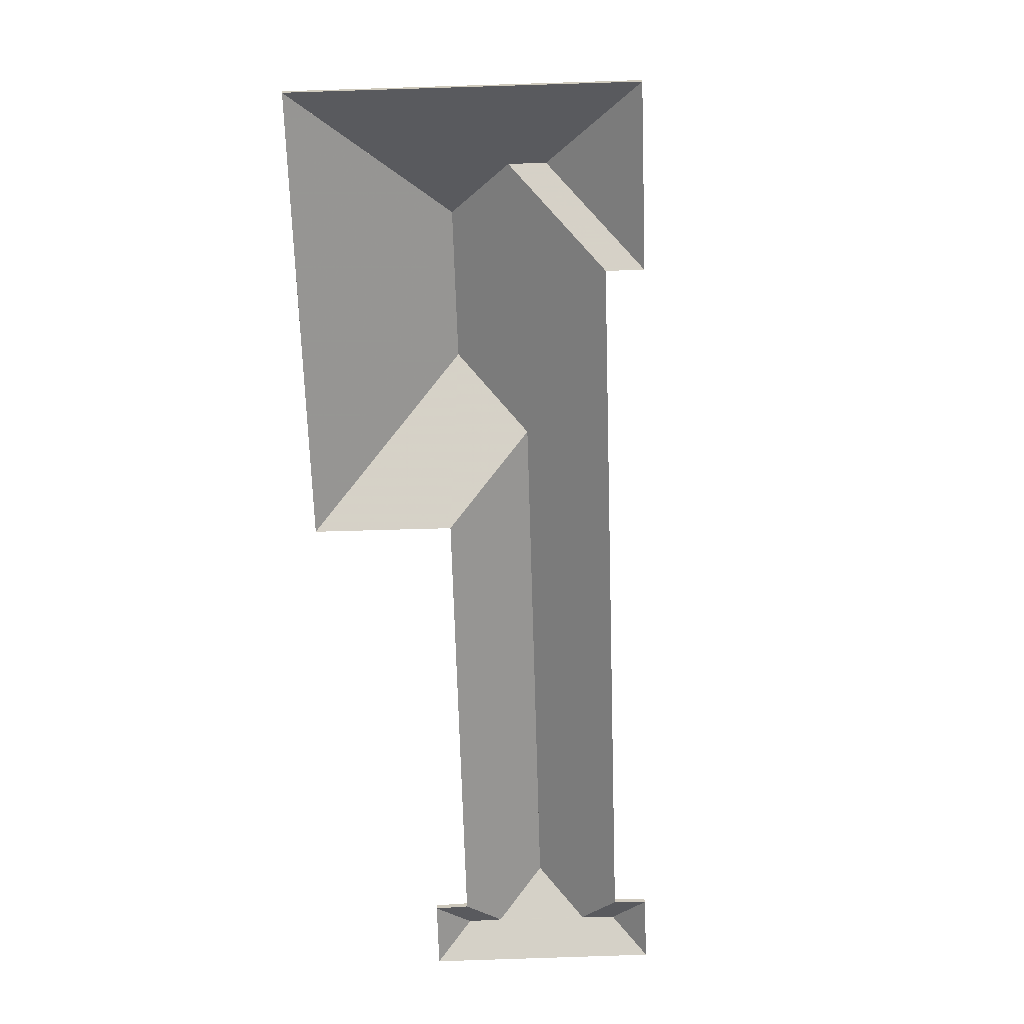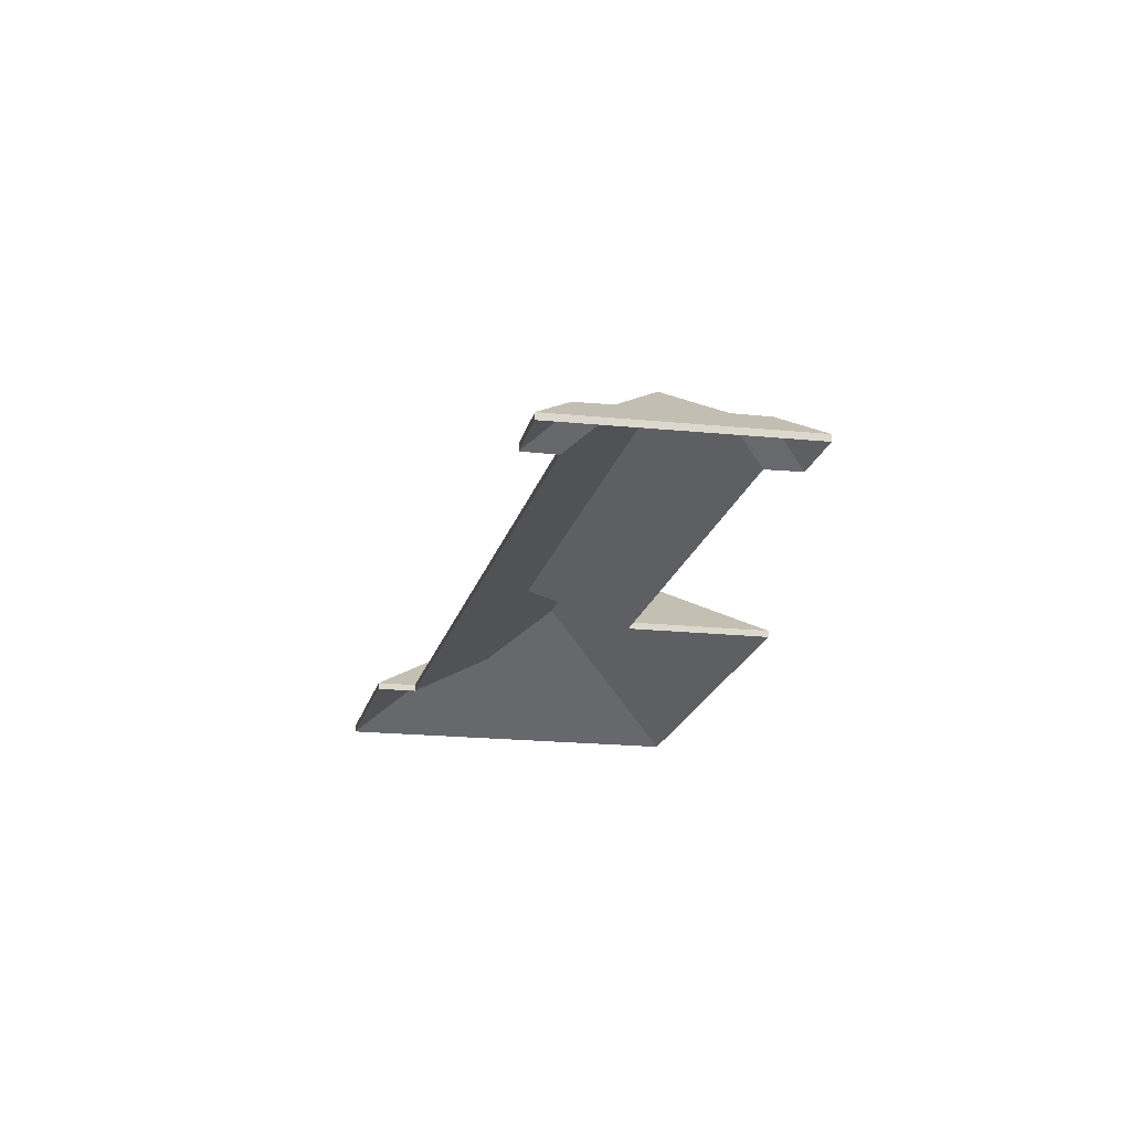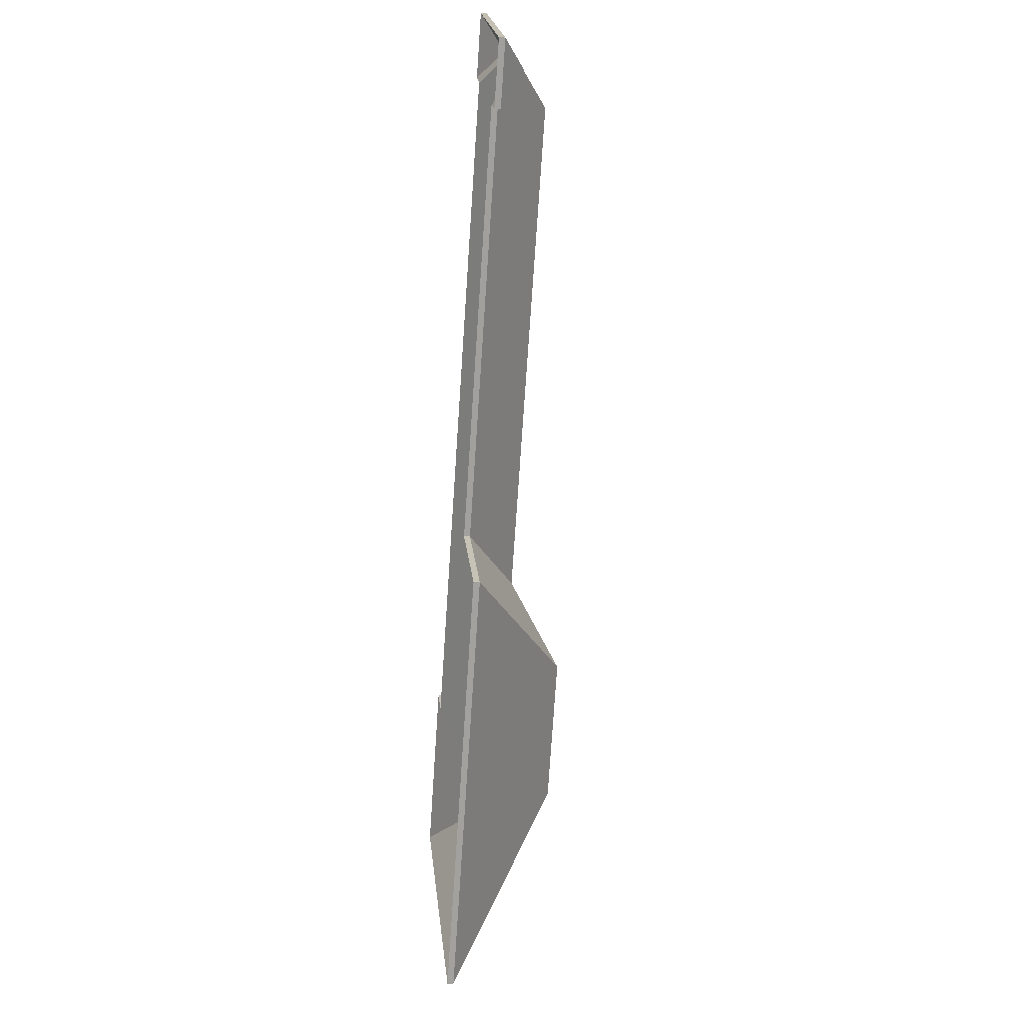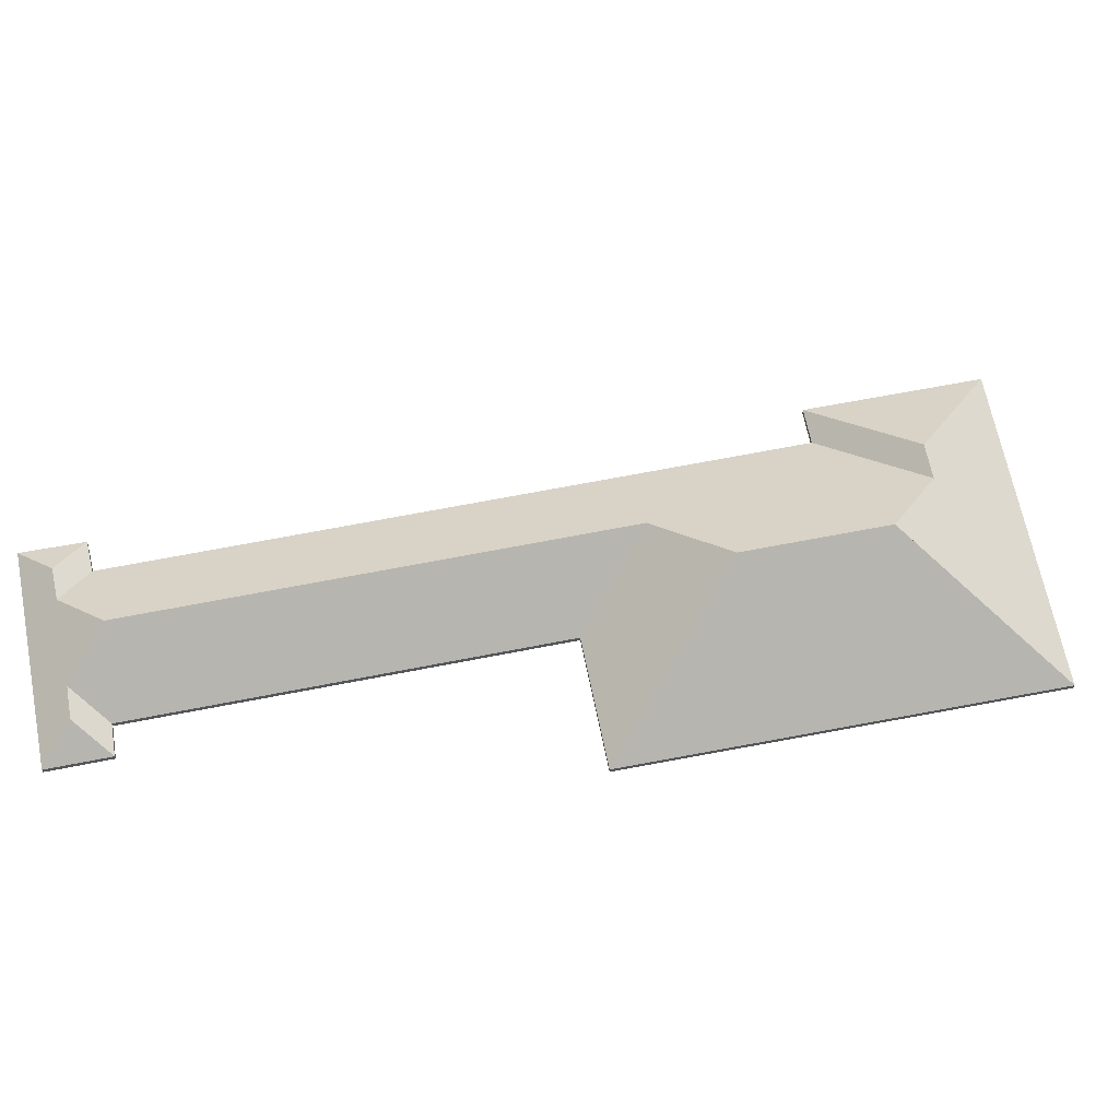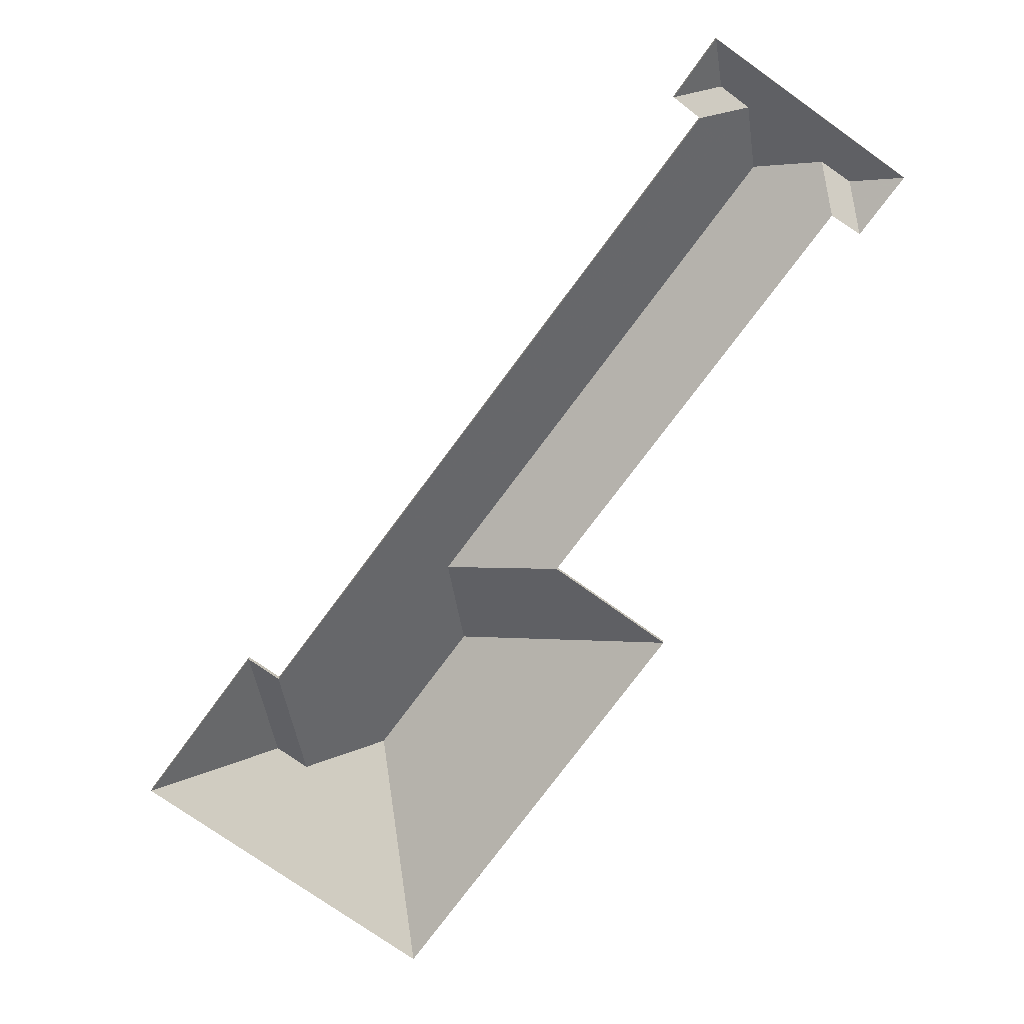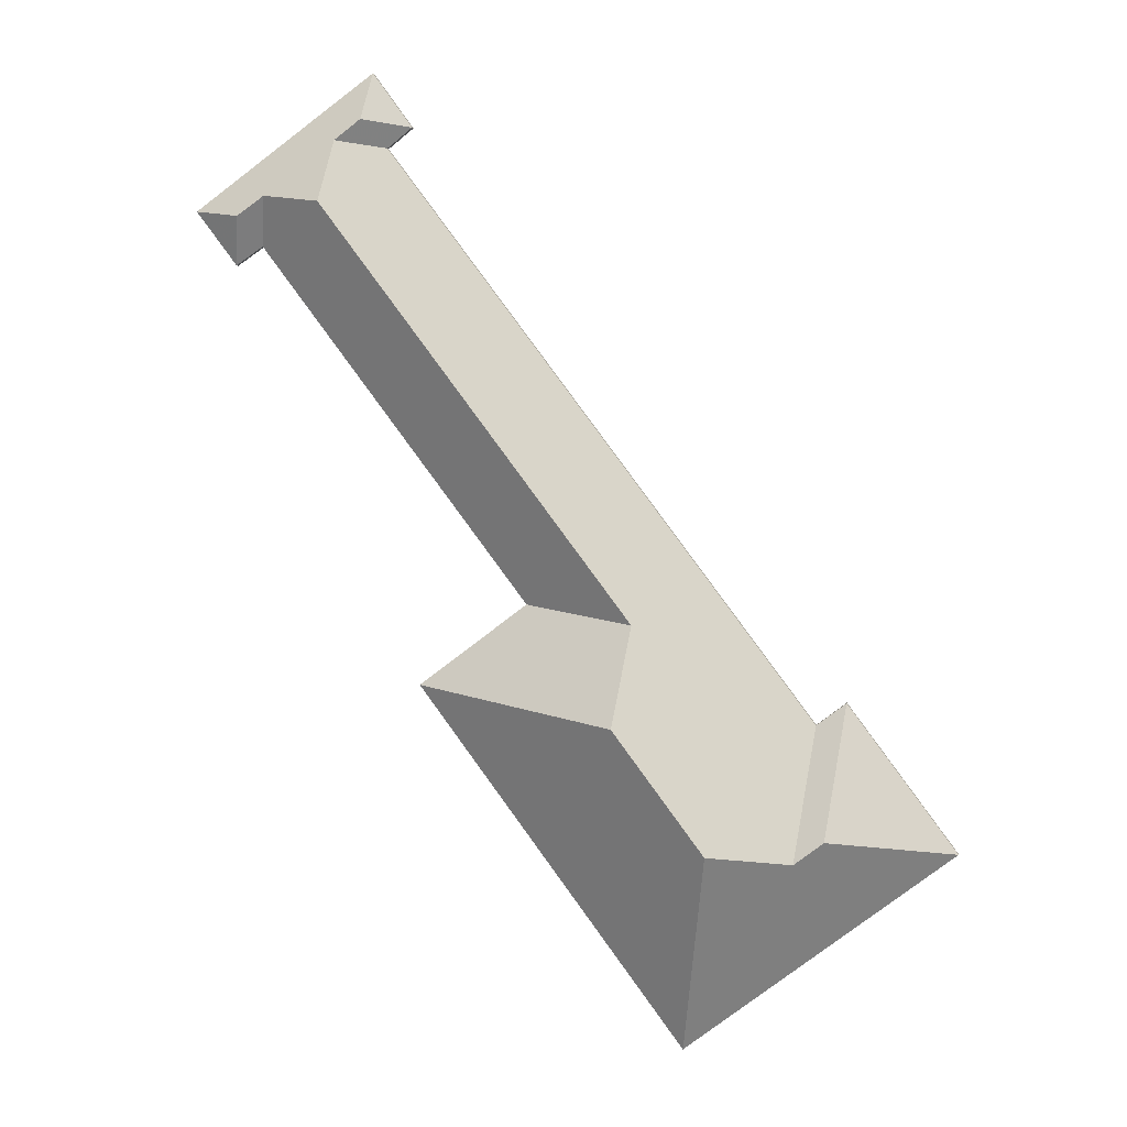
<metadata>
{"format":"obj","ext":"obj","renderer":"f3d","projection":"perspective","resolution":1024,"background":"white","views":[{"elev":-66.8,"azim":-141.4,"up":"+Y"},{"elev":-17.7,"azim":24.8,"up":"+Y"},{"elev":-18.3,"azim":83.6,"up":"+Z"},{"elev":65.0,"azim":115.6,"up":"+Y"},{"elev":-72.0,"azim":0.8,"up":"+Y"},{"elev":2.6,"azim":-171.3,"up":"+Z"}]}
</metadata>
<code>
v -4.645 -0.07769 4.656
v -4.642 -0.08657 4.639
v -4.642 -0.08884 4.639
v -4.645 -0.07996 4.656
v -4.642 -0.08657 4.639
v -4.627 -0.08657 4.659
v -4.627 -0.08884 4.659
v -4.642 -0.08884 4.639
v -4.627 -0.08657 4.659
v -4.645 -0.07769 4.656
v -4.645 -0.07996 4.656
v -4.627 -0.08884 4.659
v -4.642 -0.08657 4.639
v -4.645 -0.07769 4.656
v -4.627 -0.08657 4.659
v -4.627 -0.08884 4.659
v -4.645 -0.07996 4.656
v -4.642 -0.08884 4.639
v -4.645 -0.07769 4.656
v -4.655 -0.07753 4.663
v -4.655 -0.0798 4.663
v -4.645 -0.07996 4.656
v -4.655 -0.07753 4.663
v -4.652 -0.08657 4.645
v -4.652 -0.08884 4.645
v -4.655 -0.0798 4.663
v -4.652 -0.08657 4.645
v -4.642 -0.08657 4.639
v -4.642 -0.08884 4.639
v -4.652 -0.08884 4.645
v -4.642 -0.08657 4.639
v -4.645 -0.07769 4.656
v -4.645 -0.07996 4.656
v -4.642 -0.08884 4.639
v -4.655 -0.07753 4.663
v -4.645 -0.07769 4.656
v -4.642 -0.08657 4.639
v -4.652 -0.08657 4.645
v -4.642 -0.08884 4.639
v -4.645 -0.07996 4.656
v -4.655 -0.0798 4.663
v -4.652 -0.08884 4.645
v -4.645 -0.07769 4.656
v -4.627 -0.08657 4.659
v -4.627 -0.08884 4.659
v -4.645 -0.07996 4.656
v -4.655 -0.07753 4.663
v -4.645 -0.07769 4.656
v -4.645 -0.07996 4.656
v -4.655 -0.0798 4.663
v -4.678 -0.06605 4.66
v -4.655 -0.07753 4.663
v -4.655 -0.0798 4.663
v -4.678 -0.06832 4.66
v -4.681 -0.07759 4.683
v -4.678 -0.06605 4.66
v -4.678 -0.06832 4.66
v -4.681 -0.07986 4.683
v -4.691 -0.07776 4.69
v -4.681 -0.07759 4.683
v -4.681 -0.07986 4.683
v -4.691 -0.08004 4.69
v -4.627 -0.08657 4.659
v -4.694 -0.08657 4.708
v -4.694 -0.08884 4.708
v -4.627 -0.08884 4.659
v -4.694 -0.08657 4.708
v -4.691 -0.07776 4.69
v -4.691 -0.08004 4.69
v -4.694 -0.08884 4.708
v -4.655 -0.07753 4.663
v -4.678 -0.06605 4.66
v -4.681 -0.07759 4.683
v -4.645 -0.07769 4.656
v -4.691 -0.07776 4.69
v -4.627 -0.08657 4.659
v -4.694 -0.08657 4.708
v -4.681 -0.07986 4.683
v -4.678 -0.06832 4.66
v -4.655 -0.0798 4.663
v -4.645 -0.07996 4.656
v -4.691 -0.08004 4.69
v -4.694 -0.08884 4.708
v -4.627 -0.08884 4.659
v -4.708 -0.08657 4.688
v -4.699 -0.08657 4.68
v -4.699 -0.08884 4.68
v -4.708 -0.08884 4.688
v -4.691 -0.07776 4.69
v -4.708 -0.08657 4.688
v -4.708 -0.08884 4.688
v -4.691 -0.08004 4.69
v -4.681 -0.07759 4.683
v -4.691 -0.07776 4.69
v -4.691 -0.08004 4.69
v -4.681 -0.07986 4.683
v -4.699 -0.08657 4.68
v -4.681 -0.07759 4.683
v -4.681 -0.07986 4.683
v -4.699 -0.08884 4.68
v -4.691 -0.07776 4.69
v -4.681 -0.07759 4.683
v -4.699 -0.08657 4.68
v -4.708 -0.08657 4.688
v -4.699 -0.08884 4.68
v -4.681 -0.07986 4.683
v -4.691 -0.08004 4.69
v -4.708 -0.08884 4.688
v -4.691 -0.07776 4.69
v -4.694 -0.08657 4.708
v -4.694 -0.08884 4.708
v -4.691 -0.08004 4.69
v -4.694 -0.08657 4.708
v -4.708 -0.08657 4.688
v -4.708 -0.08884 4.688
v -4.694 -0.08884 4.708
v -4.708 -0.08657 4.688
v -4.691 -0.07776 4.69
v -4.691 -0.08004 4.69
v -4.708 -0.08884 4.688
v -4.694 -0.08657 4.708
v -4.691 -0.07776 4.69
v -4.708 -0.08657 4.688
v -4.708 -0.08884 4.688
v -4.691 -0.08004 4.69
v -4.694 -0.08884 4.708
v -4.791 -0.06604 4.509
v -4.75 -0.08657 4.514
v -4.75 -0.08884 4.514
v -4.791 -0.06831 4.509
v -4.678 -0.06605 4.66
v -4.791 -0.06604 4.509
v -4.791 -0.06831 4.509
v -4.678 -0.06832 4.66
v -4.75 -0.08657 4.514
v -4.652 -0.08657 4.645
v -4.652 -0.08884 4.645
v -4.75 -0.08884 4.514
v -4.655 -0.07753 4.663
v -4.678 -0.06605 4.66
v -4.678 -0.06832 4.66
v -4.655 -0.0798 4.663
v -4.652 -0.08657 4.645
v -4.655 -0.07753 4.663
v -4.655 -0.0798 4.663
v -4.652 -0.08884 4.645
v -4.678 -0.06605 4.66
v -4.655 -0.07753 4.663
v -4.652 -0.08657 4.645
v -4.75 -0.08657 4.514
v -4.791 -0.06604 4.509
v -4.652 -0.08884 4.645
v -4.655 -0.0798 4.663
v -4.678 -0.06832 4.66
v -4.791 -0.06831 4.509
v -4.75 -0.08884 4.514
v -4.711 -0.08657 4.485
v -4.75 -0.08657 4.514
v -4.75 -0.08884 4.514
v -4.711 -0.08884 4.485
v -4.786 -0.04848 4.473
v -4.711 -0.08657 4.485
v -4.711 -0.08884 4.485
v -4.786 -0.05076 4.473
v -4.791 -0.06604 4.509
v -4.786 -0.04848 4.473
v -4.786 -0.05076 4.473
v -4.791 -0.06831 4.509
v -4.75 -0.08657 4.514
v -4.791 -0.06604 4.509
v -4.791 -0.06831 4.509
v -4.75 -0.08884 4.514
v -4.786 -0.04848 4.473
v -4.791 -0.06604 4.509
v -4.75 -0.08657 4.514
v -4.711 -0.08657 4.485
v -4.75 -0.08884 4.514
v -4.791 -0.06831 4.509
v -4.786 -0.05076 4.473
v -4.711 -0.08884 4.485
v -4.819 -0.04834 4.429
v -4.808 -0.08657 4.353
v -4.808 -0.08884 4.353
v -4.819 -0.05061 4.429
v -4.786 -0.04848 4.473
v -4.819 -0.04834 4.429
v -4.819 -0.05061 4.429
v -4.786 -0.05076 4.473
v -4.808 -0.08657 4.353
v -4.711 -0.08657 4.485
v -4.711 -0.08884 4.485
v -4.808 -0.08884 4.353
v -4.711 -0.08657 4.485
v -4.786 -0.04848 4.473
v -4.786 -0.05076 4.473
v -4.711 -0.08884 4.485
v -4.819 -0.04834 4.429
v -4.786 -0.04848 4.473
v -4.711 -0.08657 4.485
v -4.808 -0.08657 4.353
v -4.711 -0.08884 4.485
v -4.786 -0.05076 4.473
v -4.819 -0.05061 4.429
v -4.808 -0.08884 4.353
v -4.681 -0.07759 4.683
v -4.699 -0.08657 4.68
v -4.699 -0.08884 4.68
v -4.681 -0.07986 4.683
v -4.678 -0.06605 4.66
v -4.681 -0.07759 4.683
v -4.681 -0.07986 4.683
v -4.678 -0.06832 4.66
v -4.791 -0.06604 4.509
v -4.678 -0.06605 4.66
v -4.678 -0.06832 4.66
v -4.791 -0.06831 4.509
v -4.786 -0.04848 4.473
v -4.791 -0.06604 4.509
v -4.791 -0.06831 4.509
v -4.786 -0.05076 4.473
v -4.699 -0.08657 4.68
v -4.856 -0.08657 4.472
v -4.856 -0.08884 4.472
v -4.699 -0.08884 4.68
v -4.819 -0.04834 4.429
v -4.786 -0.04848 4.473
v -4.786 -0.05076 4.473
v -4.819 -0.05061 4.429
v -4.849 -0.0632 4.425
v -4.819 -0.04834 4.429
v -4.819 -0.05061 4.429
v -4.849 -0.06547 4.425
v -4.856 -0.08657 4.472
v -4.849 -0.0632 4.425
v -4.849 -0.06547 4.425
v -4.856 -0.08884 4.472
v -4.786 -0.04848 4.473
v -4.819 -0.04834 4.429
v -4.849 -0.0632 4.425
v -4.791 -0.06604 4.509
v -4.681 -0.07759 4.683
v -4.678 -0.06605 4.66
v -4.699 -0.08657 4.68
v -4.856 -0.08657 4.472
v -4.849 -0.06547 4.425
v -4.819 -0.05061 4.429
v -4.786 -0.05076 4.473
v -4.791 -0.06831 4.509
v -4.678 -0.06832 4.66
v -4.681 -0.07986 4.683
v -4.856 -0.08884 4.472
v -4.699 -0.08884 4.68
v -4.86 -0.06319 4.433
v -4.849 -0.0632 4.425
v -4.849 -0.06547 4.425
v -4.86 -0.06546 4.433
v -4.849 -0.0632 4.425
v -4.856 -0.08657 4.472
v -4.856 -0.08884 4.472
v -4.849 -0.06547 4.425
v -4.856 -0.08657 4.472
v -4.866 -0.08657 4.48
v -4.866 -0.08884 4.48
v -4.856 -0.08884 4.472
v -4.866 -0.08657 4.48
v -4.86 -0.06319 4.433
v -4.86 -0.06546 4.433
v -4.866 -0.08884 4.48
v -4.849 -0.0632 4.425
v -4.86 -0.06319 4.433
v -4.866 -0.08657 4.48
v -4.856 -0.08657 4.472
v -4.866 -0.08884 4.48
v -4.86 -0.06546 4.433
v -4.849 -0.06547 4.425
v -4.856 -0.08884 4.472
v -4.86 -0.06319 4.433
v -4.906 -0.08657 4.426
v -4.906 -0.08884 4.426
v -4.86 -0.06546 4.433
v -4.849 -0.0632 4.425
v -4.86 -0.06319 4.433
v -4.86 -0.06546 4.433
v -4.849 -0.06547 4.425
v -4.819 -0.04834 4.429
v -4.849 -0.0632 4.425
v -4.849 -0.06547 4.425
v -4.819 -0.05061 4.429
v -4.906 -0.08657 4.426
v -4.808 -0.08657 4.353
v -4.808 -0.08884 4.353
v -4.906 -0.08884 4.426
v -4.808 -0.08657 4.353
v -4.819 -0.04834 4.429
v -4.819 -0.05061 4.429
v -4.808 -0.08884 4.353
v -4.906 -0.08657 4.426
v -4.86 -0.06319 4.433
v -4.849 -0.0632 4.425
v -4.808 -0.08657 4.353
v -4.819 -0.04834 4.429
v -4.808 -0.08884 4.353
v -4.819 -0.05061 4.429
v -4.849 -0.06547 4.425
v -4.906 -0.08884 4.426
v -4.86 -0.06546 4.433
v -4.86 -0.06319 4.433
v -4.866 -0.08657 4.48
v -4.866 -0.08884 4.48
v -4.86 -0.06546 4.433
v -4.866 -0.08657 4.48
v -4.906 -0.08657 4.426
v -4.906 -0.08884 4.426
v -4.866 -0.08884 4.48
v -4.906 -0.08657 4.426
v -4.86 -0.06319 4.433
v -4.86 -0.06546 4.433
v -4.906 -0.08884 4.426
v -4.866 -0.08657 4.48
v -4.86 -0.06319 4.433
v -4.906 -0.08657 4.426
v -4.906 -0.08884 4.426
v -4.86 -0.06546 4.433
v -4.866 -0.08884 4.48
f 1 2 3
f 1 3 4
f 5 6 7
f 5 7 8
f 9 10 11
f 9 11 12
f 13 14 15
f 16 17 18
f 19 20 21
f 19 21 22
f 23 24 25
f 23 25 26
f 27 28 29
f 27 29 30
f 31 32 33
f 31 33 34
f 35 36 37
f 35 37 38
f 39 40 41
f 39 41 42
f 43 44 45
f 43 45 46
f 47 48 49
f 47 49 50
f 51 52 53
f 51 53 54
f 55 56 57
f 55 57 58
f 59 60 61
f 59 61 62
f 63 64 65
f 63 65 66
f 67 68 69
f 67 69 70
f 71 72 73
f 74 71 73
f 74 73 75
f 76 74 75
f 76 75 77
f 78 79 80
f 78 80 81
f 82 78 81
f 83 82 84
f 84 82 81
f 85 86 87
f 85 87 88
f 89 90 91
f 89 91 92
f 93 94 95
f 93 95 96
f 97 98 99
f 97 99 100
f 101 102 103
f 101 103 104
f 105 106 107
f 105 107 108
f 109 110 111
f 109 111 112
f 113 114 115
f 113 115 116
f 117 118 119
f 117 119 120
f 121 122 123
f 124 125 126
f 127 128 129
f 127 129 130
f 131 132 133
f 131 133 134
f 135 136 137
f 135 137 138
f 139 140 141
f 139 141 142
f 143 144 145
f 143 145 146
f 147 148 149
f 147 149 150
f 147 150 151
f 152 153 154
f 152 154 155
f 152 155 156
f 157 158 159
f 157 159 160
f 161 162 163
f 161 163 164
f 165 166 167
f 165 167 168
f 169 170 171
f 169 171 172
f 173 174 175
f 173 175 176
f 177 178 179
f 177 179 180
f 181 182 183
f 181 183 184
f 185 186 187
f 185 187 188
f 189 190 191
f 189 191 192
f 193 194 195
f 193 195 196
f 197 198 199
f 197 199 200
f 201 202 203
f 201 203 204
f 205 206 207
f 205 207 208
f 209 210 211
f 209 211 212
f 213 214 215
f 213 215 216
f 217 218 219
f 217 219 220
f 221 222 223
f 221 223 224
f 225 226 227
f 225 227 228
f 229 230 231
f 229 231 232
f 233 234 235
f 233 235 236
f 237 238 239
f 240 237 239
f 241 242 240
f 241 240 239
f 243 241 244
f 244 241 239
f 245 246 247
f 245 247 248
f 248 249 250
f 245 248 250
f 251 245 250
f 251 250 252
f 253 254 255
f 253 255 256
f 257 258 259
f 257 259 260
f 261 262 263
f 261 263 264
f 265 266 267
f 265 267 268
f 269 270 271
f 269 271 272
f 273 274 275
f 273 275 276
f 277 278 279
f 277 279 280
f 281 282 283
f 281 283 284
f 285 286 287
f 285 287 288
f 289 290 291
f 289 291 292
f 293 294 295
f 293 295 296
f 297 298 299
f 297 299 300
f 300 299 301
f 302 303 304
f 302 304 305
f 305 304 306
f 307 308 309
f 307 309 310
f 311 312 313
f 311 313 314
f 315 316 317
f 315 317 318
f 319 320 321
f 322 323 324

</code>
